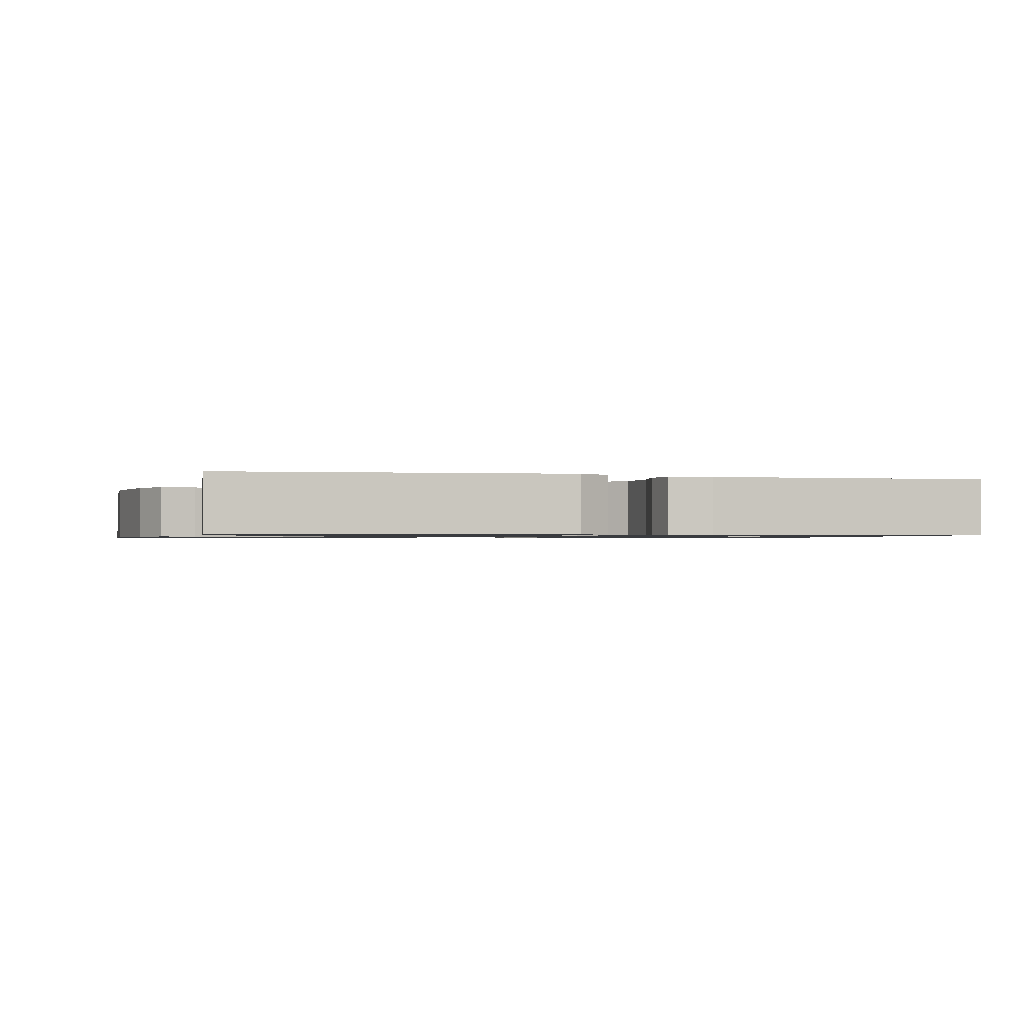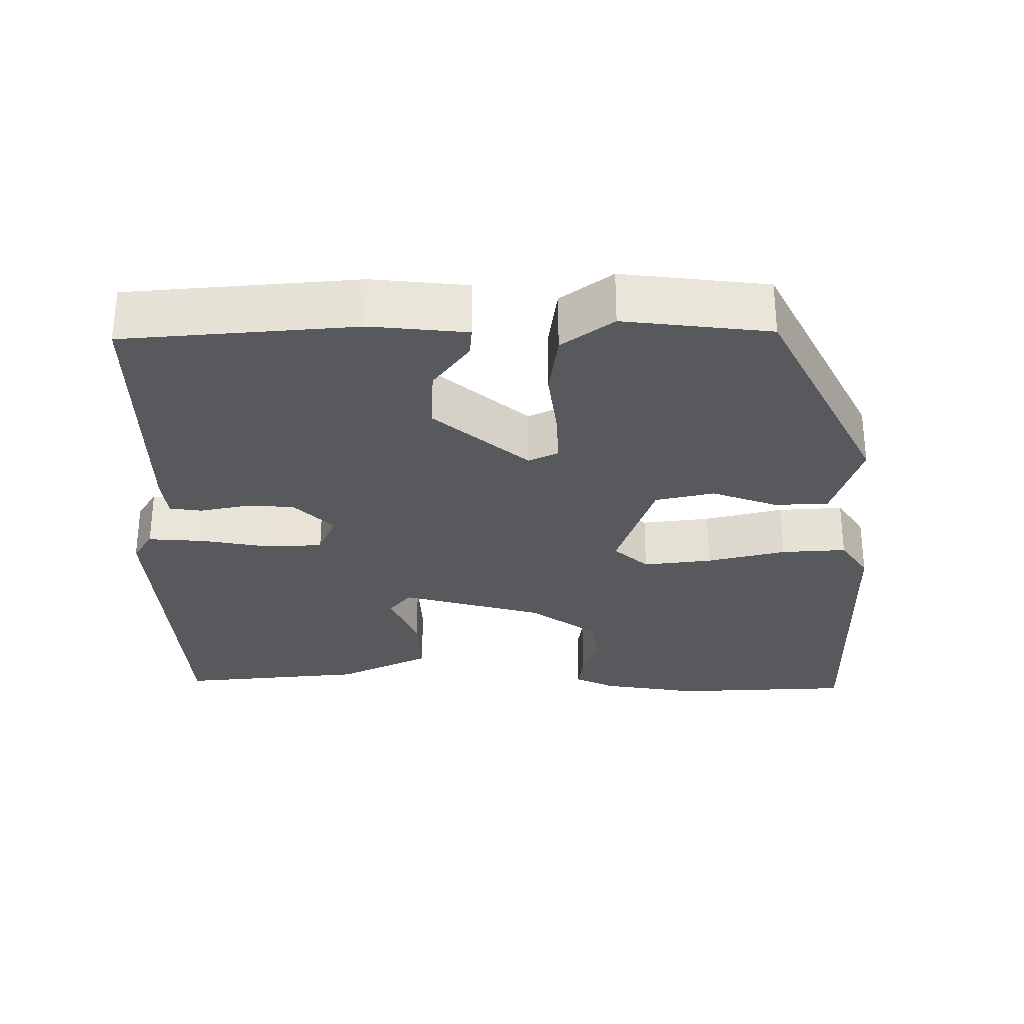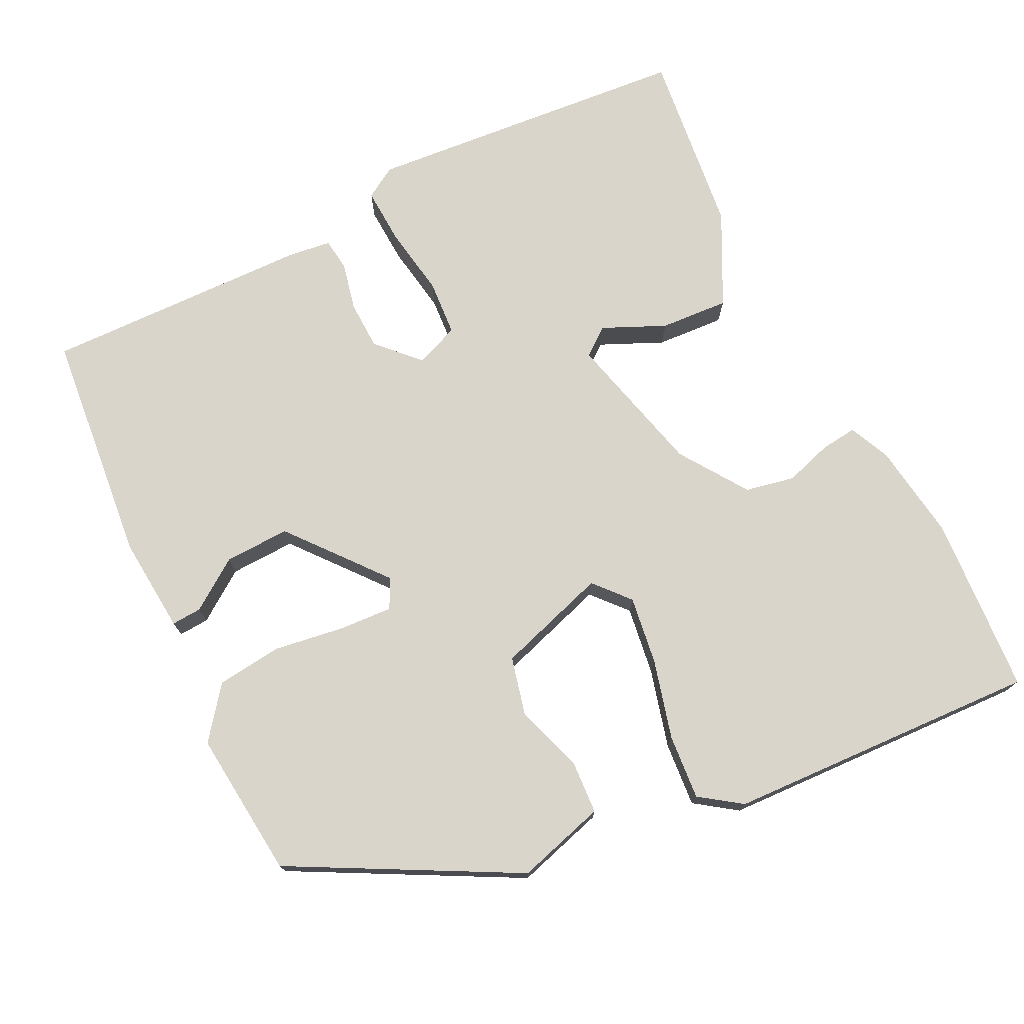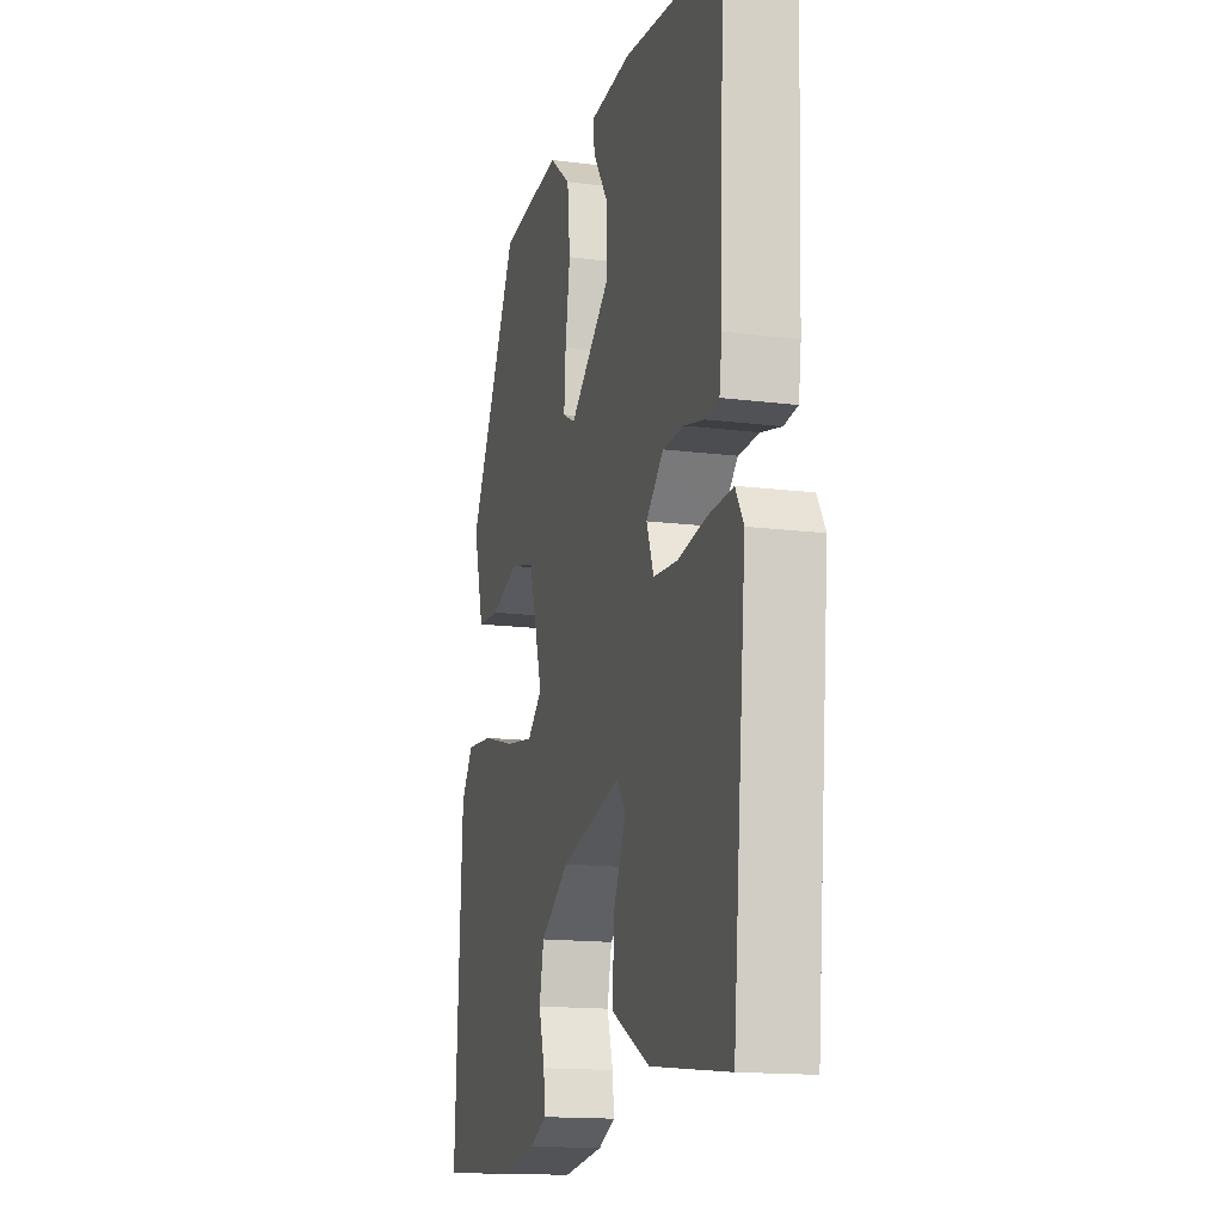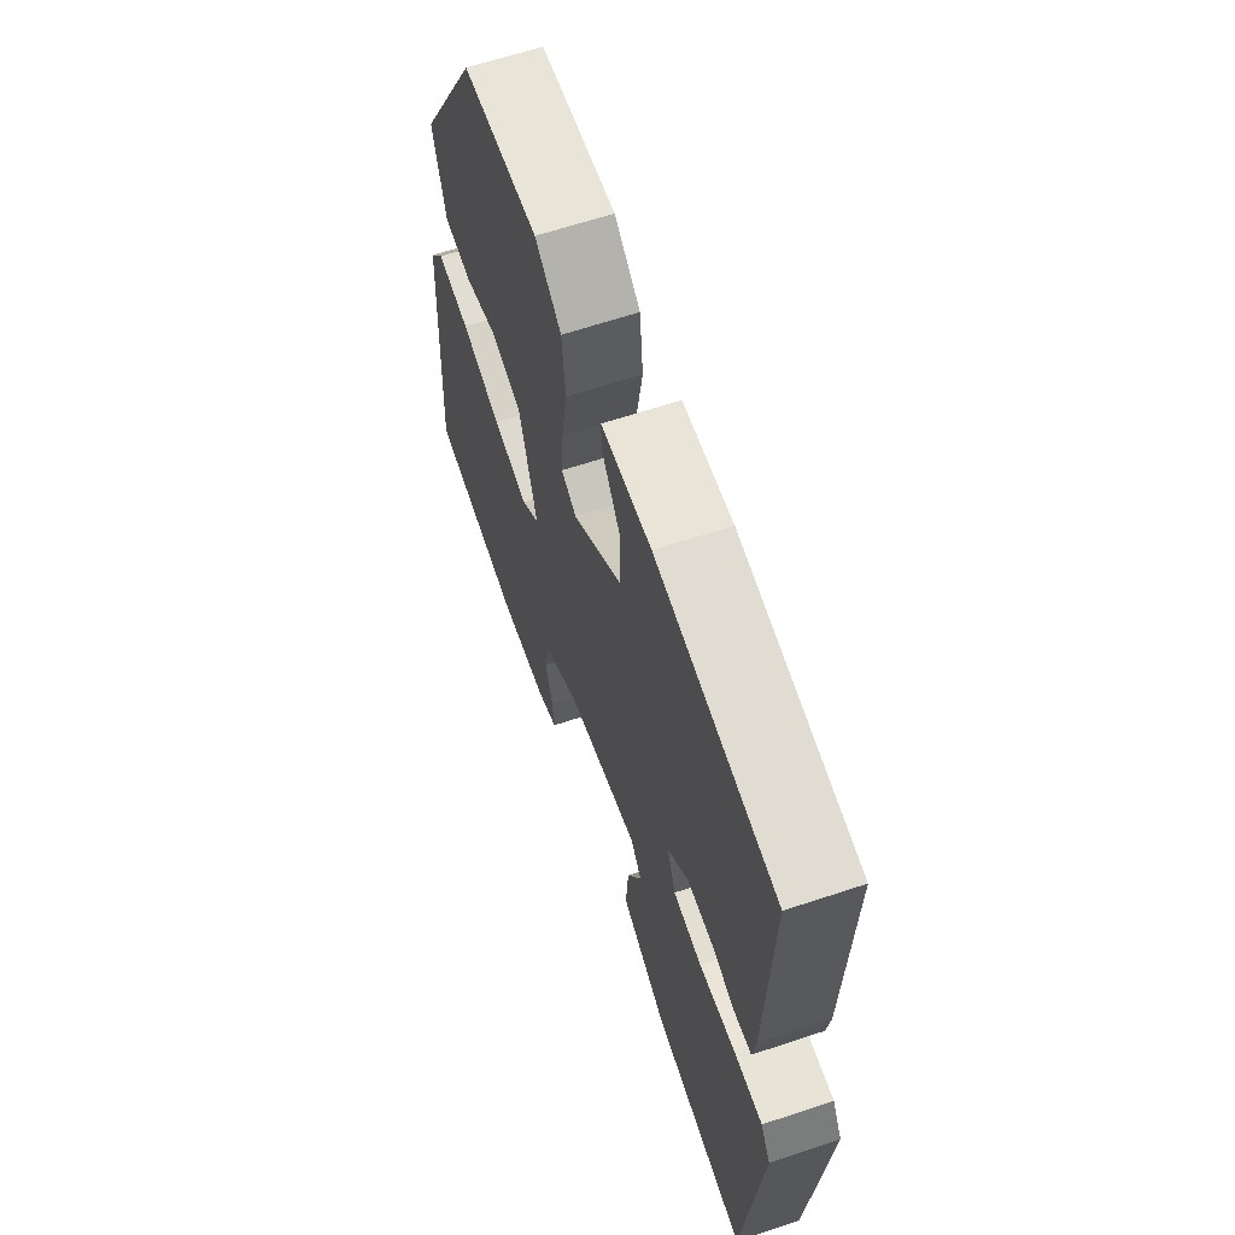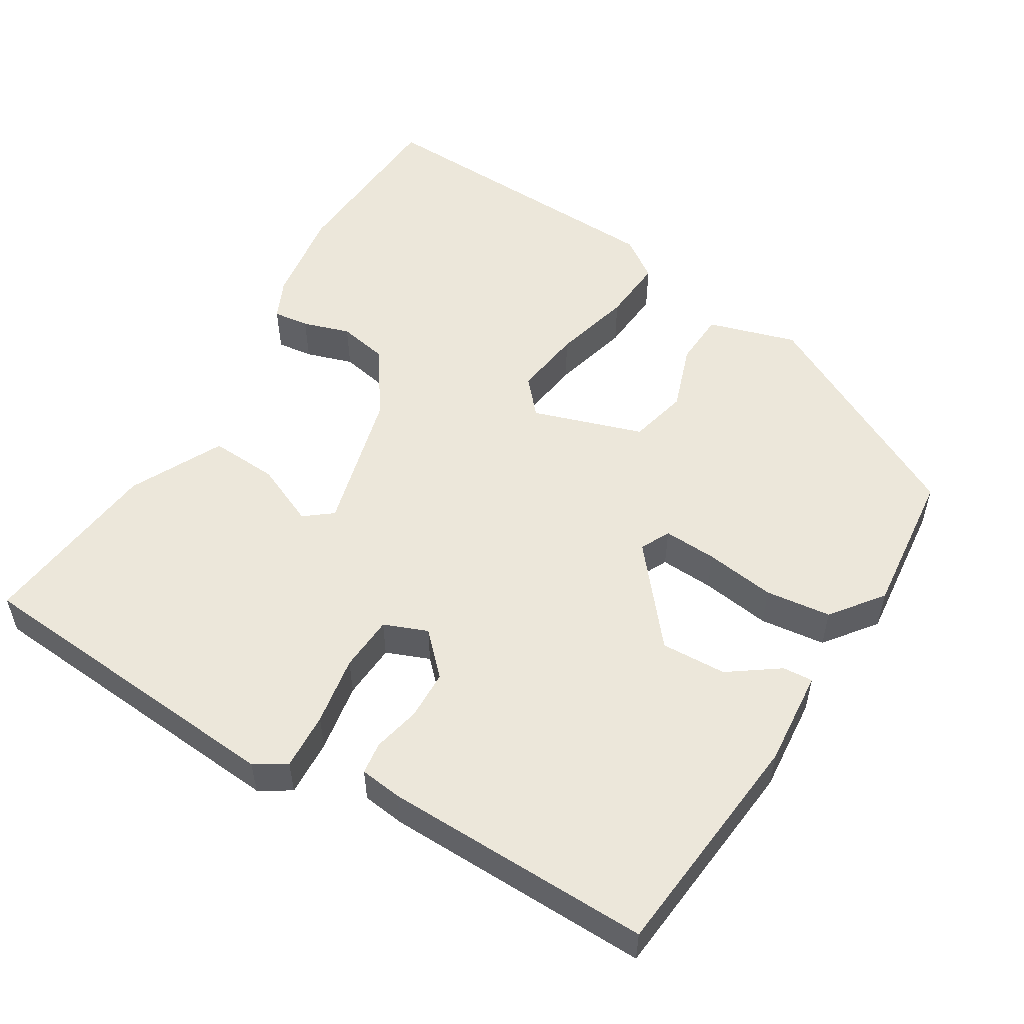
<metadata>
{"format":"obj","ext":"obj","renderer":"f3d","projection":"perspective","resolution":1024,"background":"white","views":[{"elev":-1.0,"azim":-106.1,"up":"+Y"},{"elev":-29.8,"azim":-1.5,"up":"+Y"},{"elev":74.6,"azim":63.0,"up":"+Y"},{"elev":-15.1,"azim":-105.1,"up":"+Z"},{"elev":63.6,"azim":-108.6,"up":"+Z"},{"elev":53.4,"azim":-59.7,"up":"+Y"}]}
</metadata>
<code>
v 0.306 0.07 0.515
v 0.466 0.07 0.222
v 0.433 0.07 0.104
v 0.361 0.07 0.099
v 0.273 0.07 0.128
v 0.195 0.07 0.108
v 0.15 0.07 -0.039
v 0.197 0.07 -0.079
v 0.288 0.07 -0.065
v 0.392 0.07 -0.036
v 0.478 0.07 -0.028
v 0.517 0.07 -0.082
v 0.54 0.07 -0.497
v 0.304 0.07 -0.515
v 0.174 0.07 -0.498
v 0.12 0.07 -0.474
v 0.125 0.07 -0.426
v 0.144 0.07 -0.363
v 0.13 0.07 -0.298
v 0.04 0.07 -0.238
v -0.15 0.07 -0.192
v -0.178 0.07 -0.229
v -0.14 0.07 -0.311
v -0.133 0.07 -0.402
v -0.254 0.07 -0.465
v -0.499 0.07 -0.496
v -0.541 0.07 -0.064
v -0.516 0.07 -0.022
v -0.44 0.07 -0.025
v -0.348 0.07 -0.039
v -0.274 0.07 -0.033
v -0.252 0.07 0.025
v -0.306 0.07 0.076
v -0.371 0.07 0.077
v -0.434 0.07 0.062
v -0.477 0.07 0.067
v -0.485 0.07 0.123
v -0.498 0.07 0.478
v -0.19 0.07 0.513
v -0.062 0.07 0.504
v -0.064 0.07 0.464
v -0.11 0.07 0.397
v -0.112 0.07 0.31
v 0.016 0.07 0.208
v 0.055 0.07 0.228
v 0.05 0.07 0.299
v 0.035 0.07 0.392
v 0.044 0.07 0.479
v 0.111 0.07 0.532
v 0.306 0 0.515
v 0.466 0 0.222
v 0.433 0 0.104
v 0.361 0 0.099
v 0.273 0 0.128
v 0.195 0 0.108
v 0.15 0 -0.039
v 0.197 0 -0.079
v 0.288 0 -0.065
v 0.392 0 -0.036
v 0.478 0 -0.028
v 0.517 0 -0.082
v 0.54 0 -0.497
v 0.304 0 -0.515
v 0.174 0 -0.498
v 0.12 0 -0.474
v 0.125 0 -0.426
v 0.144 0 -0.363
v 0.13 0 -0.298
v 0.04 0 -0.238
v -0.15 0 -0.192
v -0.178 0 -0.229
v -0.14 0 -0.311
v -0.133 0 -0.402
v -0.254 0 -0.465
v -0.499 0 -0.496
v -0.541 0 -0.064
v -0.516 0 -0.022
v -0.44 0 -0.025
v -0.348 0 -0.039
v -0.274 0 -0.033
v -0.252 0 0.025
v -0.306 0 0.076
v -0.371 0 0.077
v -0.434 0 0.062
v -0.477 0 0.067
v -0.485 0 0.123
v -0.498 0 0.478
v -0.19 0 0.513
v -0.062 0 0.504
v -0.064 0 0.464
v -0.11 0 0.397
v -0.112 0 0.31
v 0.016 0 0.208
v 0.055 0 0.228
v 0.05 0 0.299
v 0.035 0 0.392
v 0.044 0 0.479
v 0.111 0 0.532
f 46 47 48 49
f 45 46 49 1
f 39 40 41 42
f 39 42 43
f 38 39 43
f 37 38 43 44
f 34 35 36 37
f 33 34 37 44
f 27 28 29 30
f 27 30 31
f 26 27 31
f 25 26 31
f 22 23 24 25
f 22 25 31 32
f 15 16 17 18
f 15 18 19
f 14 15 19
f 13 14 19
f 12 13 19 20
f 9 10 11 12
f 8 9 12 20
f 2 3 4 5
f 45 1 2 5
f 44 45 5 6
f 32 33 44 6
f 21 22 32
f 7 8 20 21
f 6 7 21 32
f 98 97 96 95
f 50 98 95 94
f 91 90 89 88
f 92 91 88
f 92 88 87
f 93 92 87 86
f 86 85 84 83
f 93 86 83 82
f 79 78 77 76
f 80 79 76
f 80 76 75
f 80 75 74
f 74 73 72 71
f 81 80 74 71
f 67 66 65 64
f 68 67 64
f 68 64 63
f 68 63 62
f 69 68 62 61
f 61 60 59 58
f 69 61 58 57
f 54 53 52 51
f 54 51 50 94
f 55 54 94 93
f 55 93 82 81
f 81 71 70
f 70 69 57 56
f 81 70 56 55
f 1 50 51 2
f 2 51 52 3
f 3 52 53 4
f 4 53 54 5
f 5 54 55 6
f 6 55 56 7
f 7 56 57 8
f 8 57 58 9
f 9 58 59 10
f 10 59 60 11
f 11 60 61 12
f 12 61 62 13
f 13 62 63 14
f 14 63 64 15
f 15 64 65 16
f 16 65 66 17
f 17 66 67 18
f 18 67 68 19
f 19 68 69 20
f 20 69 70 21
f 21 70 71 22
f 22 71 72 23
f 23 72 73 24
f 24 73 74 25
f 25 74 75 26
f 26 75 76 27
f 27 76 77 28
f 28 77 78 29
f 29 78 79 30
f 30 79 80 31
f 31 80 81 32
f 32 81 82 33
f 33 82 83 34
f 34 83 84 35
f 35 84 85 36
f 36 85 86 37
f 37 86 87 38
f 38 87 88 39
f 39 88 89 40
f 40 89 90 41
f 41 90 91 42
f 42 91 92 43
f 43 92 93 44
f 44 93 94 45
f 45 94 95 46
f 46 95 96 47
f 47 96 97 48
f 48 97 98 49
f 49 98 50 1

</code>
